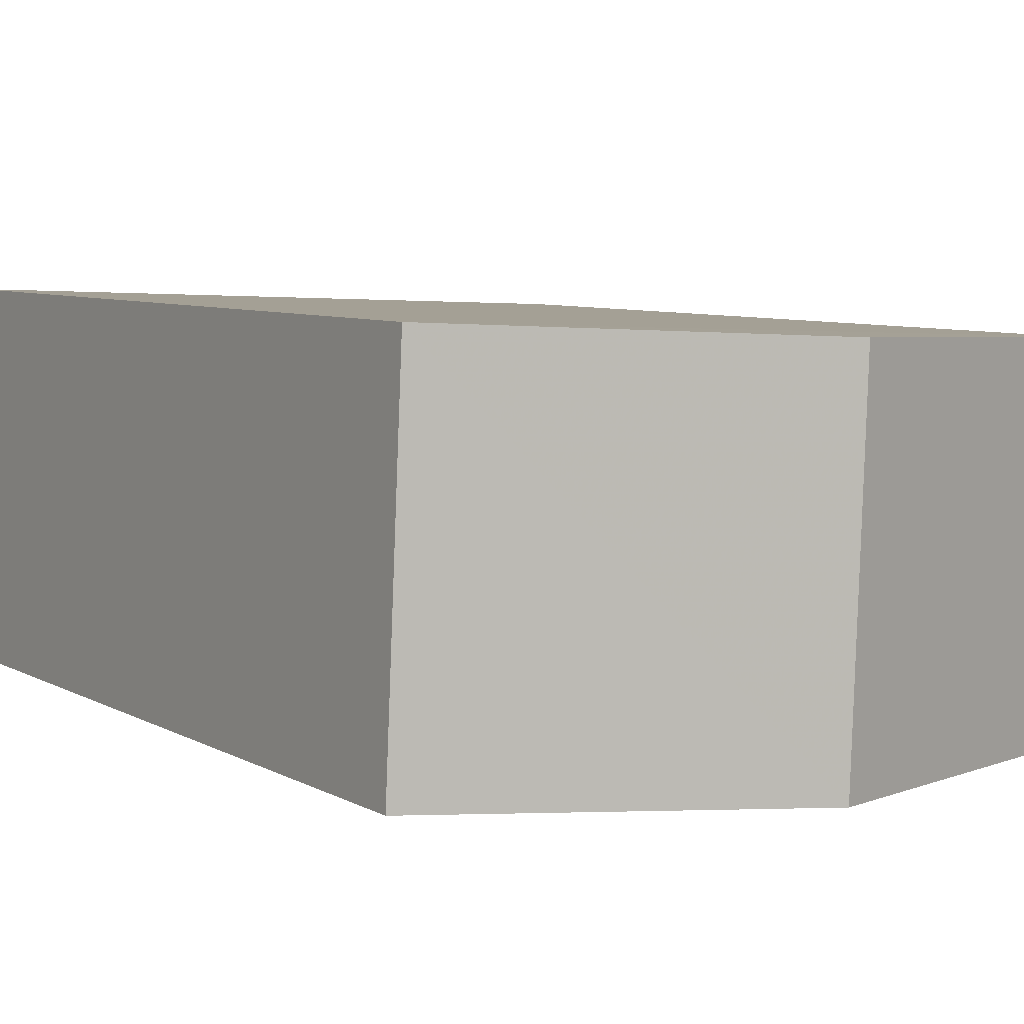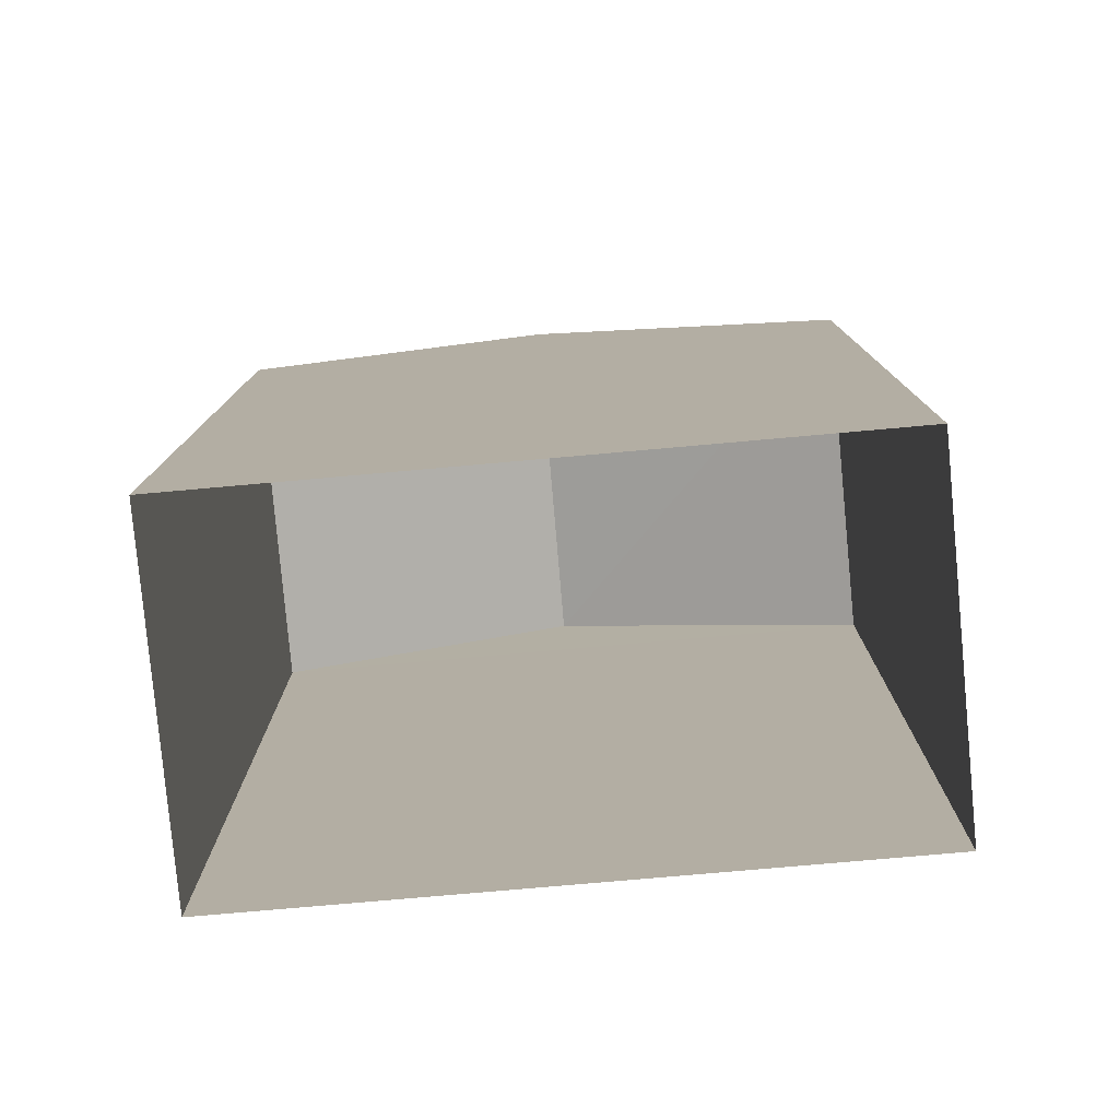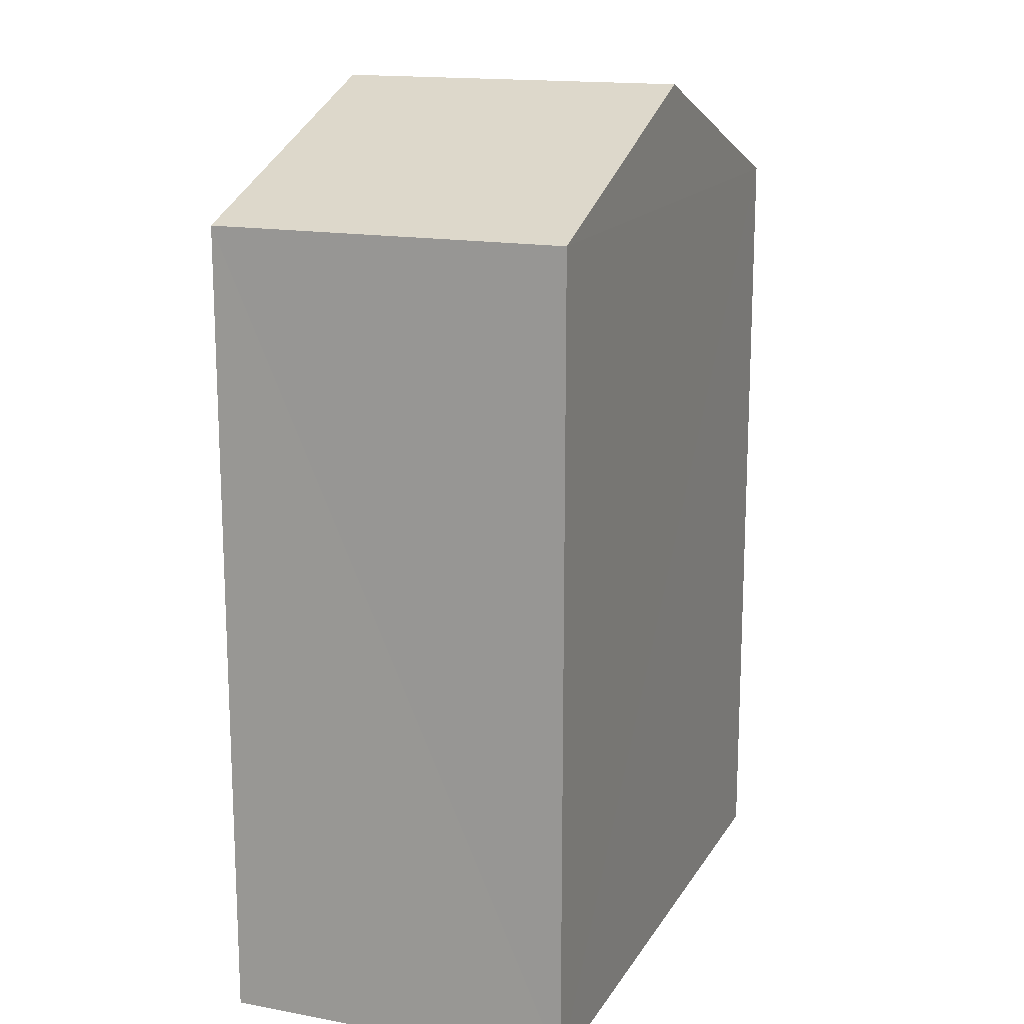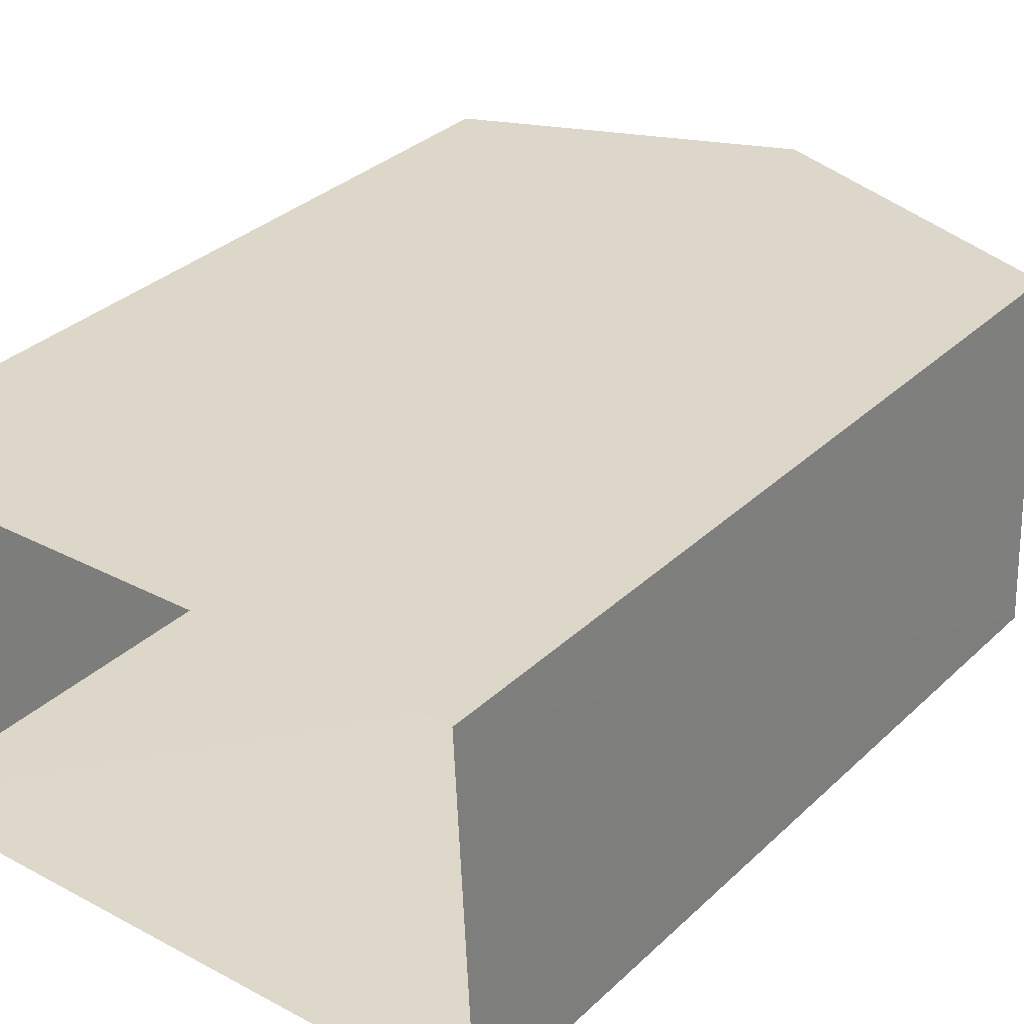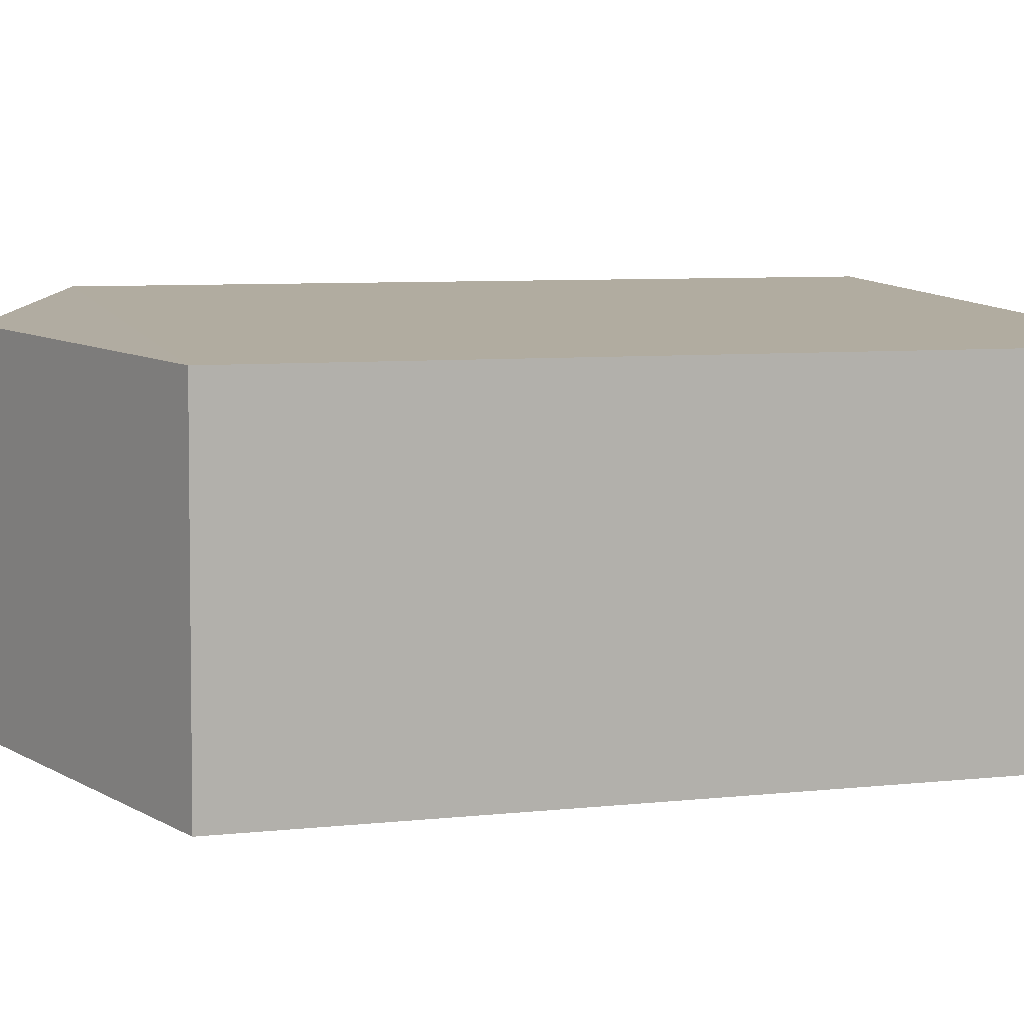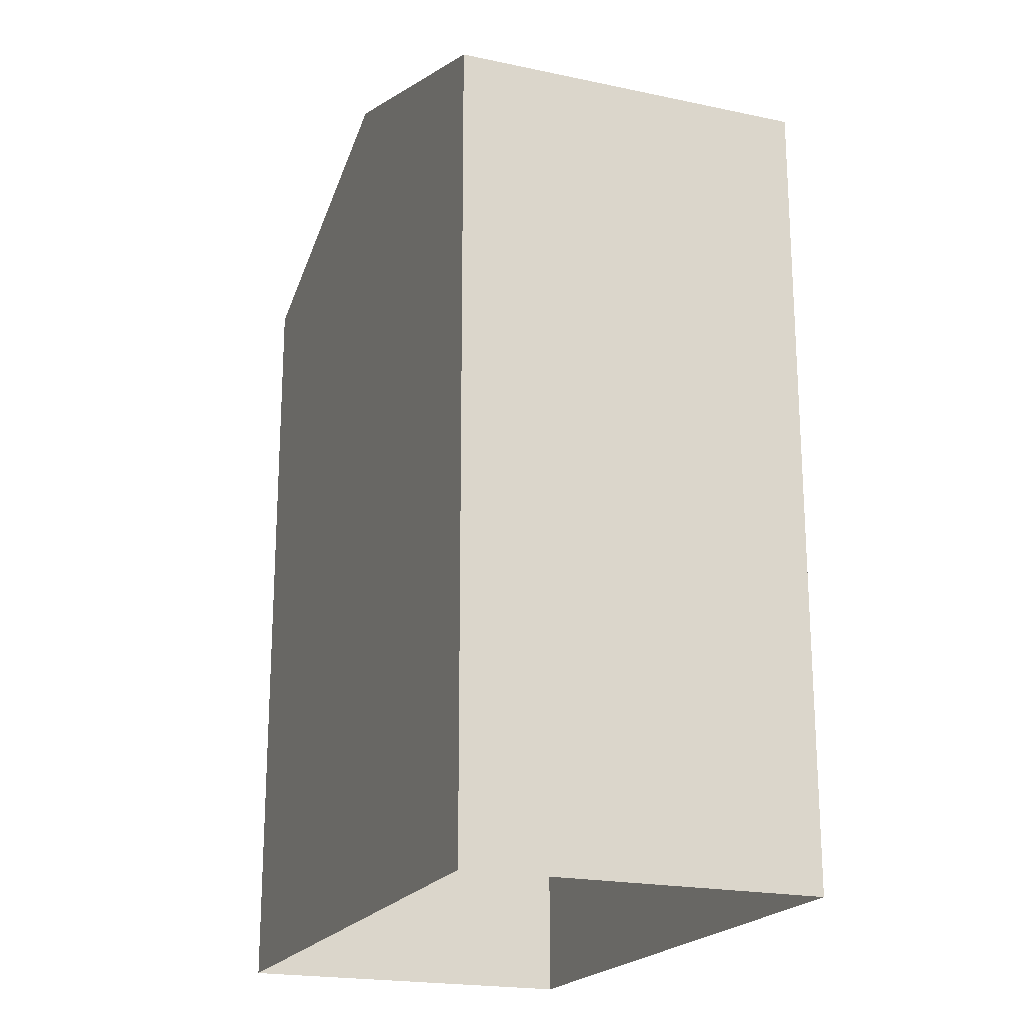
<metadata>
{"format":"obj","ext":"obj","renderer":"f3d","projection":"perspective","resolution":1024,"background":"white","views":[{"elev":6.9,"azim":-32.7,"up":"+Y"},{"elev":-78.4,"azim":-177.4,"up":"+Z"},{"elev":15.5,"azim":108.6,"up":"+Z"},{"elev":33.0,"azim":-141.7,"up":"+Y"},{"elev":7.6,"azim":73.3,"up":"+Y"},{"elev":-20.4,"azim":-114.0,"up":"+Z"}]}
</metadata>
<code>
v -3.732e+05 -1.057e+05 21.31
v -3.732e+05 -1.057e+05 21.31
v -3.732e+05 -1.057e+05 21.31
v -3.732e+05 -1.057e+05 21.3
v -3.732e+05 -1.057e+05 30.23
v -3.732e+05 -1.057e+05 30.23
v -3.732e+05 -1.057e+05 31.54
v -3.732e+05 -1.057e+05 31.54
v -3.732e+05 -1.057e+05 30.23
v -3.732e+05 -1.057e+05 30.23
f 1 2 3
f 1 4 2
f 5 6 7
f 8 5 7
f 7 9 8
f 7 10 9
f 3 2 6
f 6 10 7
f 6 2 10
f 10 2 4
f 9 10 4
f 9 4 5
f 9 5 8
f 4 1 5
f 6 1 3
f 6 5 1

</code>
